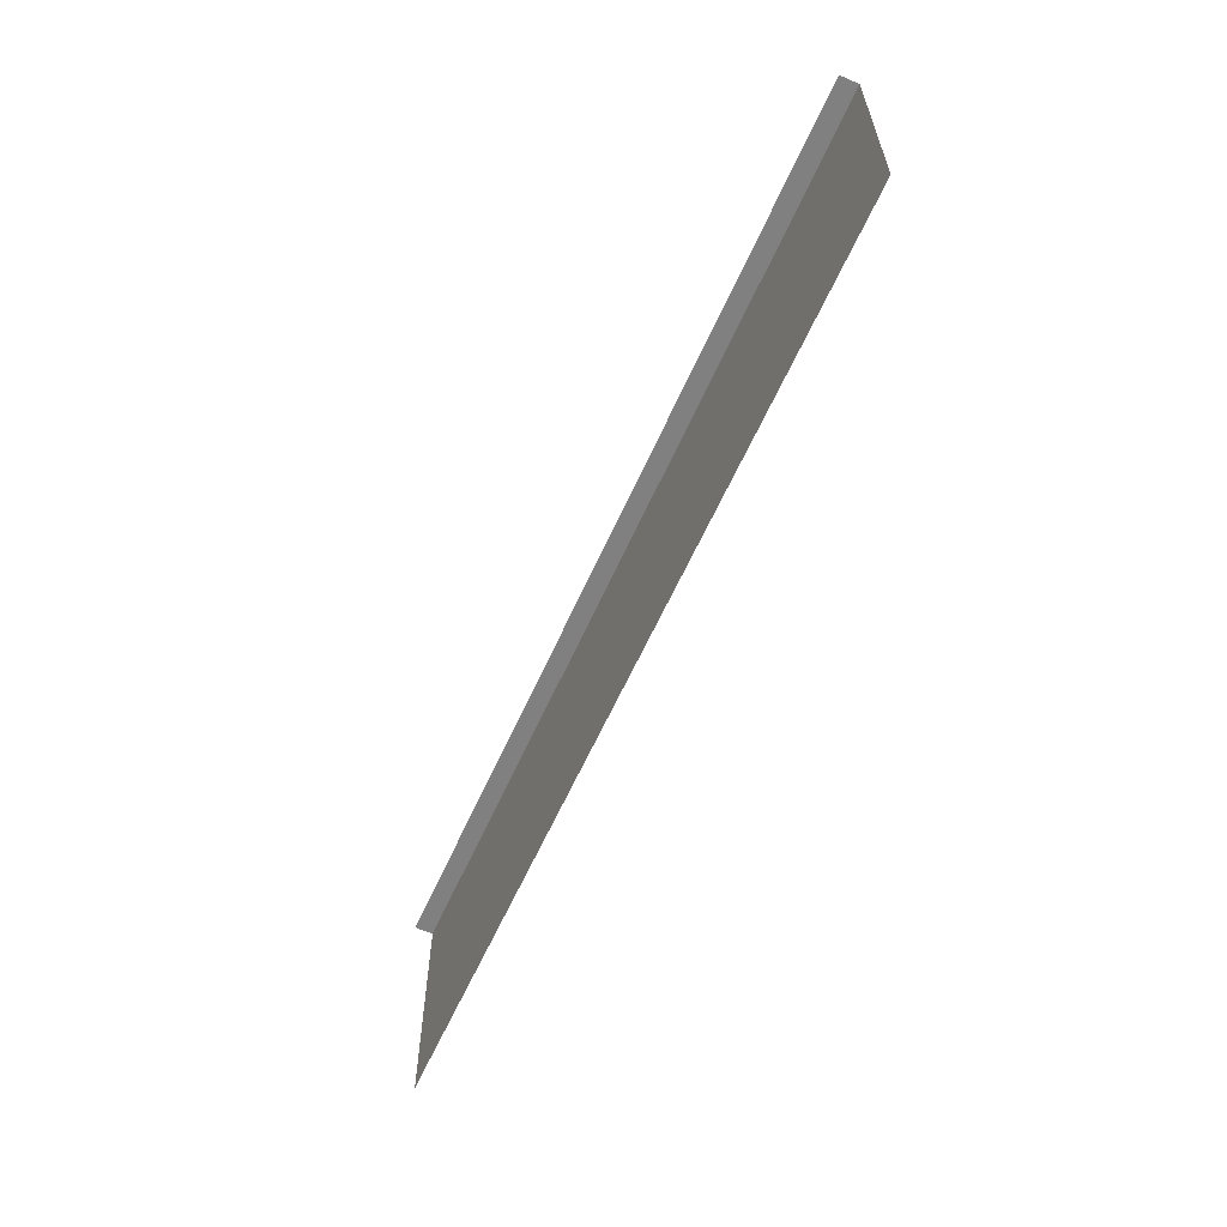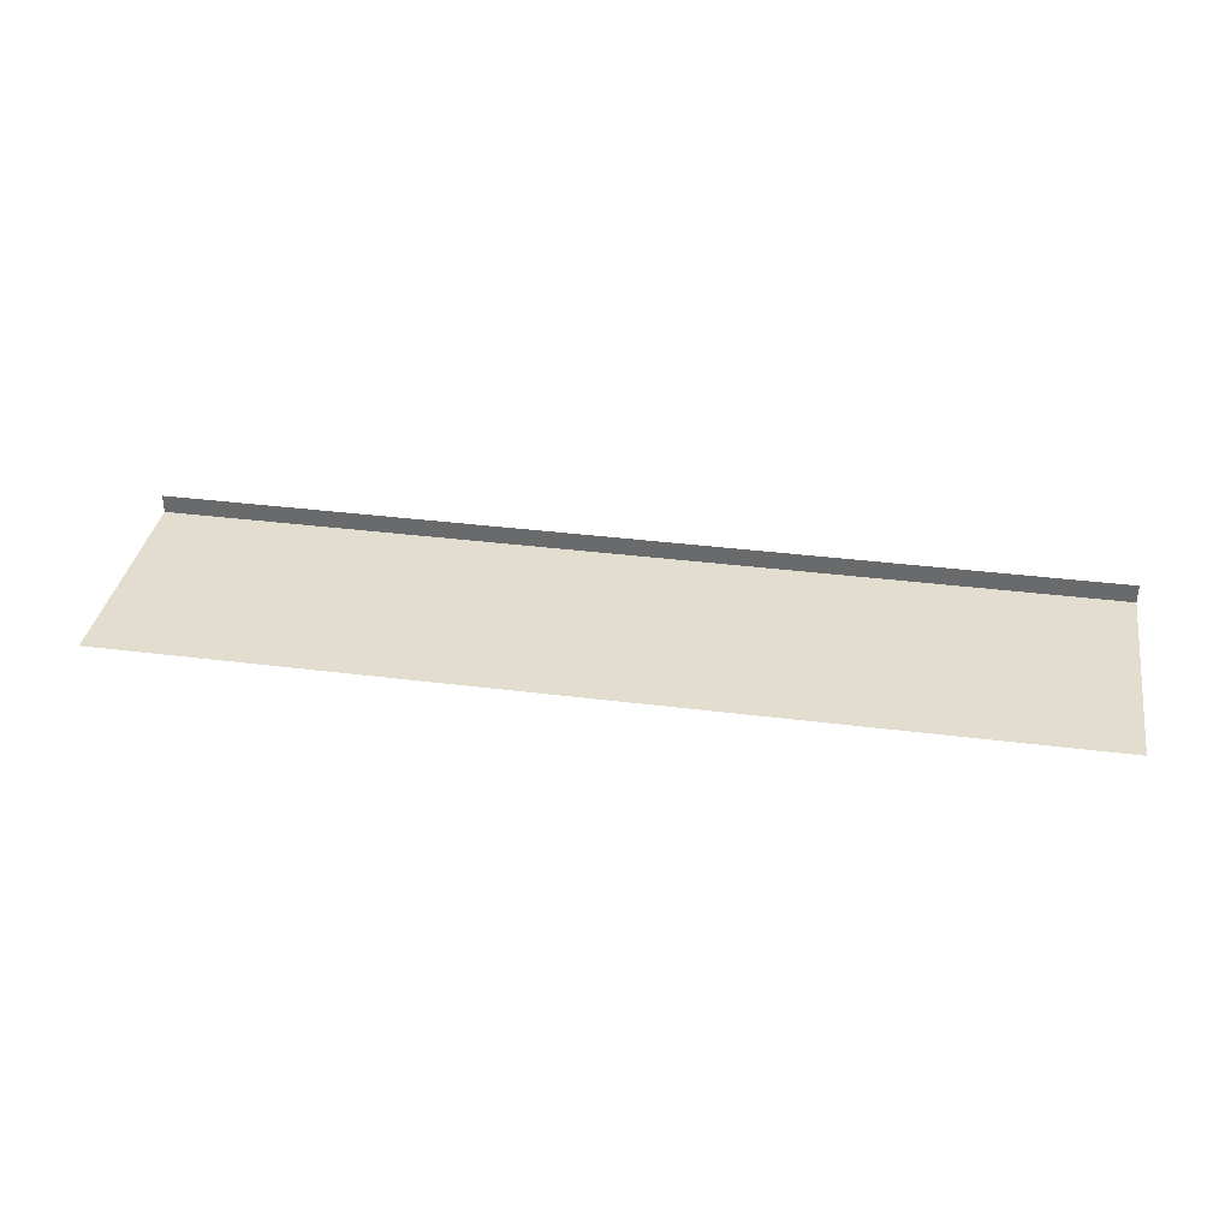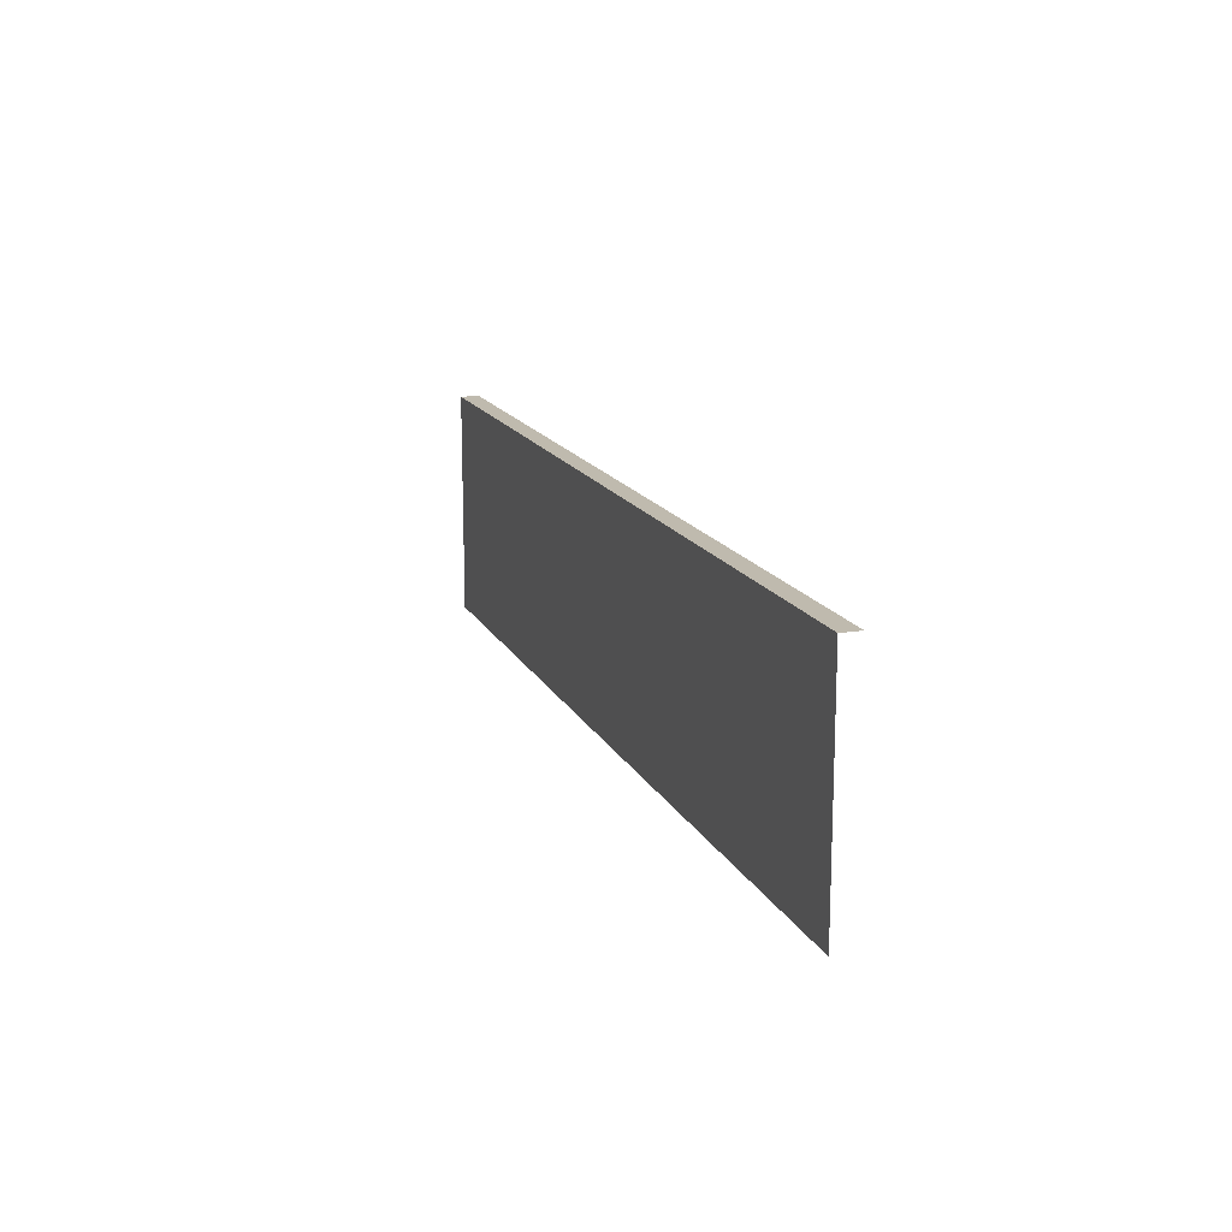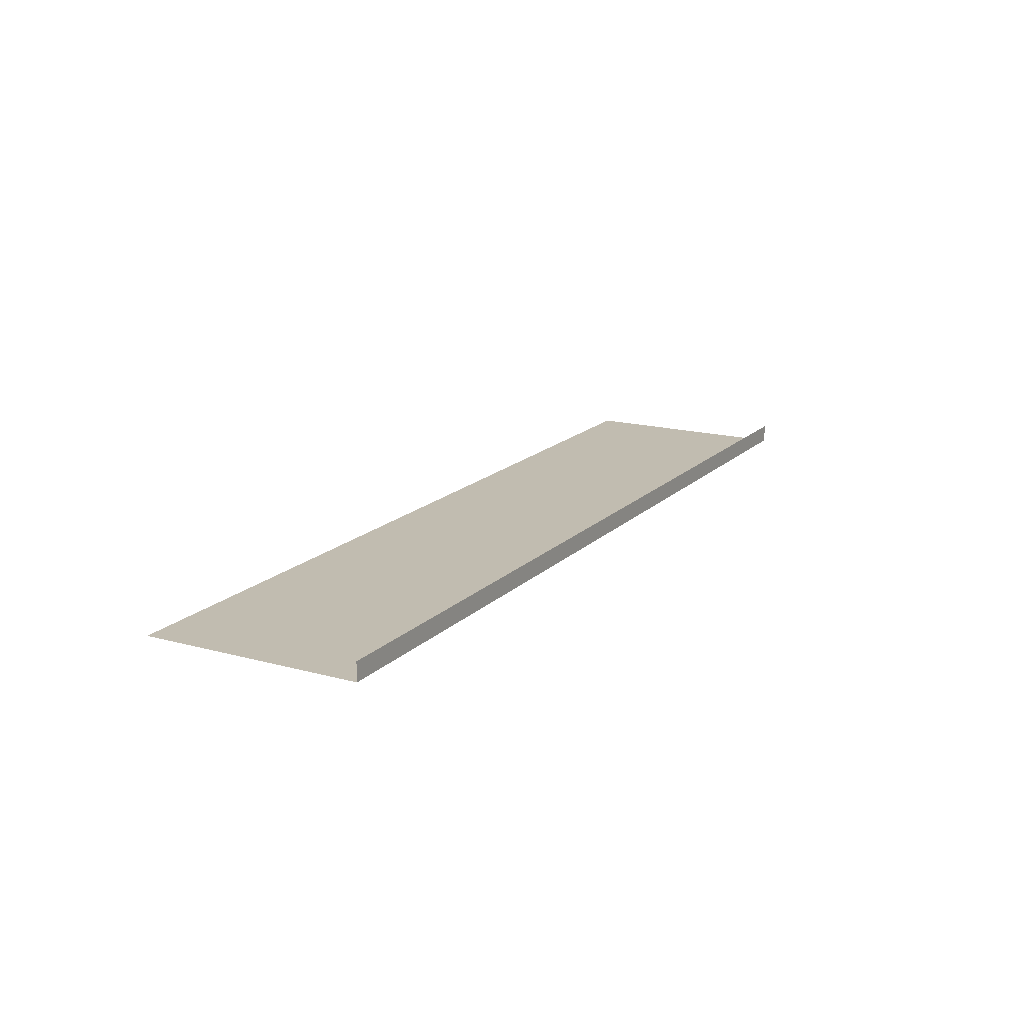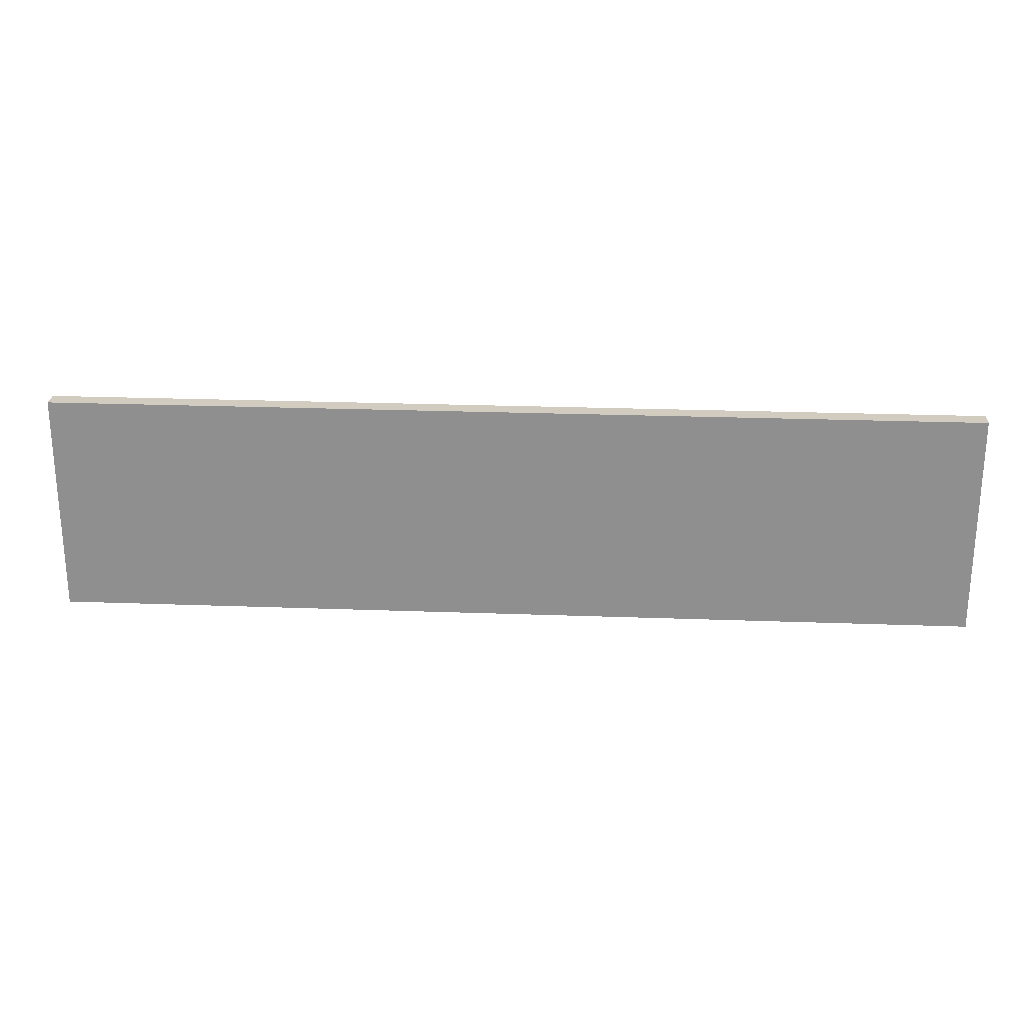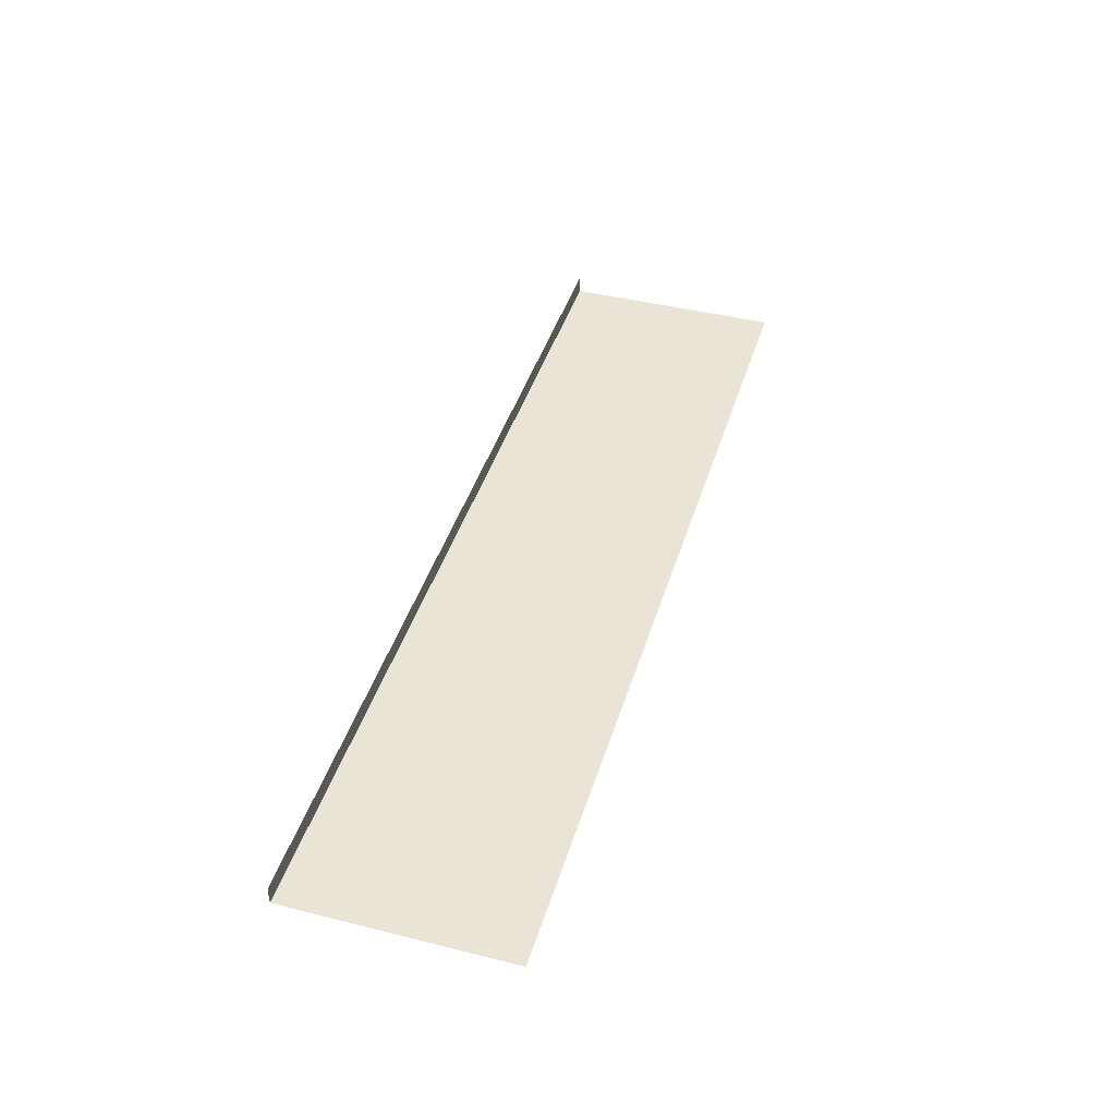
<metadata>
{"format":"obj","ext":"obj","renderer":"f3d","projection":"perspective","resolution":1024,"background":"white","views":[{"elev":-60.2,"azim":66.2,"up":"+Y"},{"elev":35.6,"azim":9.5,"up":"+Z"},{"elev":15.5,"azim":-108.8,"up":"+Y"},{"elev":16.6,"azim":119.0,"up":"+Z"},{"elev":24.1,"azim":-176.5,"up":"+Y"},{"elev":42.6,"azim":-73.4,"up":"+Z"}]}
</metadata>
<code>
o R1_8_1/R1_8/mesh12/mesh12-geometry#mesh12-geometry
v -0.6941 -0.3139 -0.4153
v 0.7286 -0.3139 -0.4437
v -0.6941 -0.3139 -0.4437
v 0.7286 -0.3139 -0.4153
v 0.7286 -0.6553 -0.4437
v -0.6941 -0.6553 -0.4437
f 1 2 3
f 2 1 4
f 5 3 2
f 3 5 6
f 3 2 1
f 4 1 2
f 2 3 5
f 6 5 3

</code>
